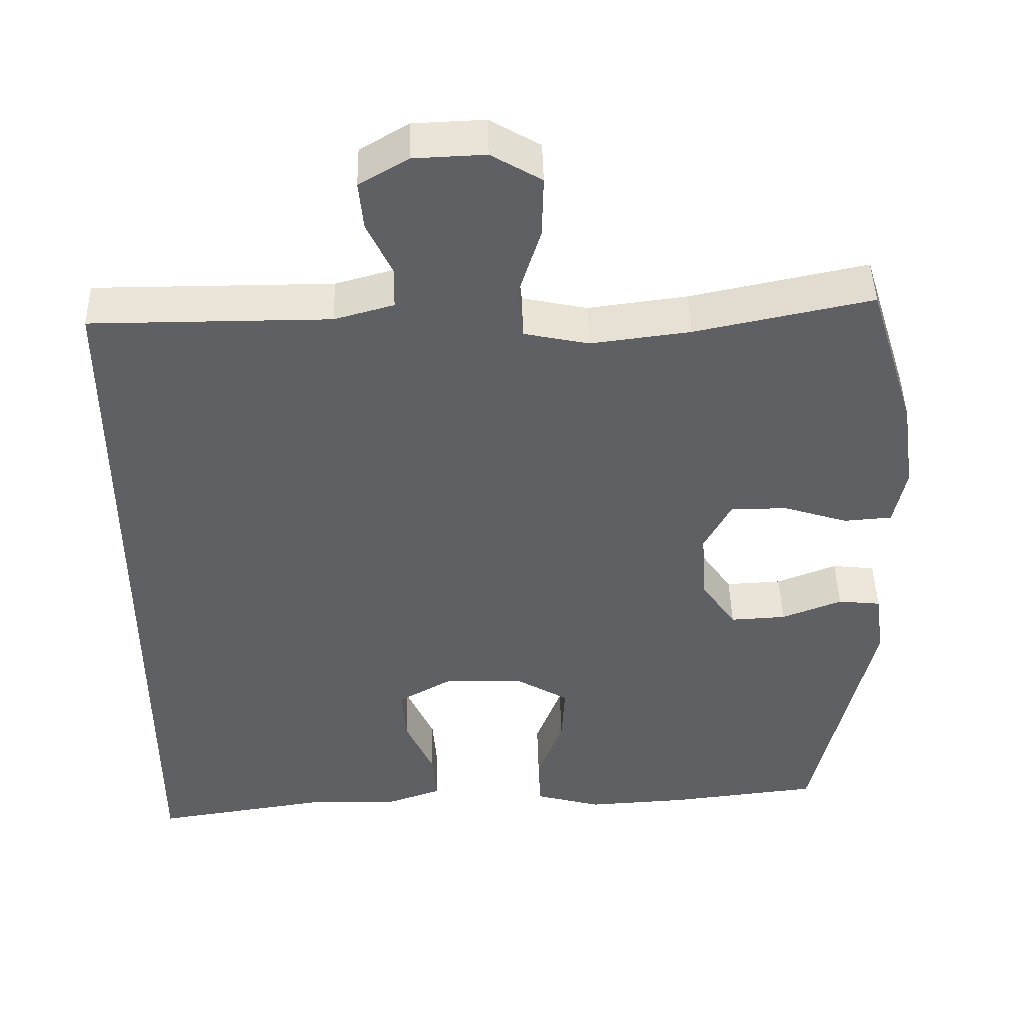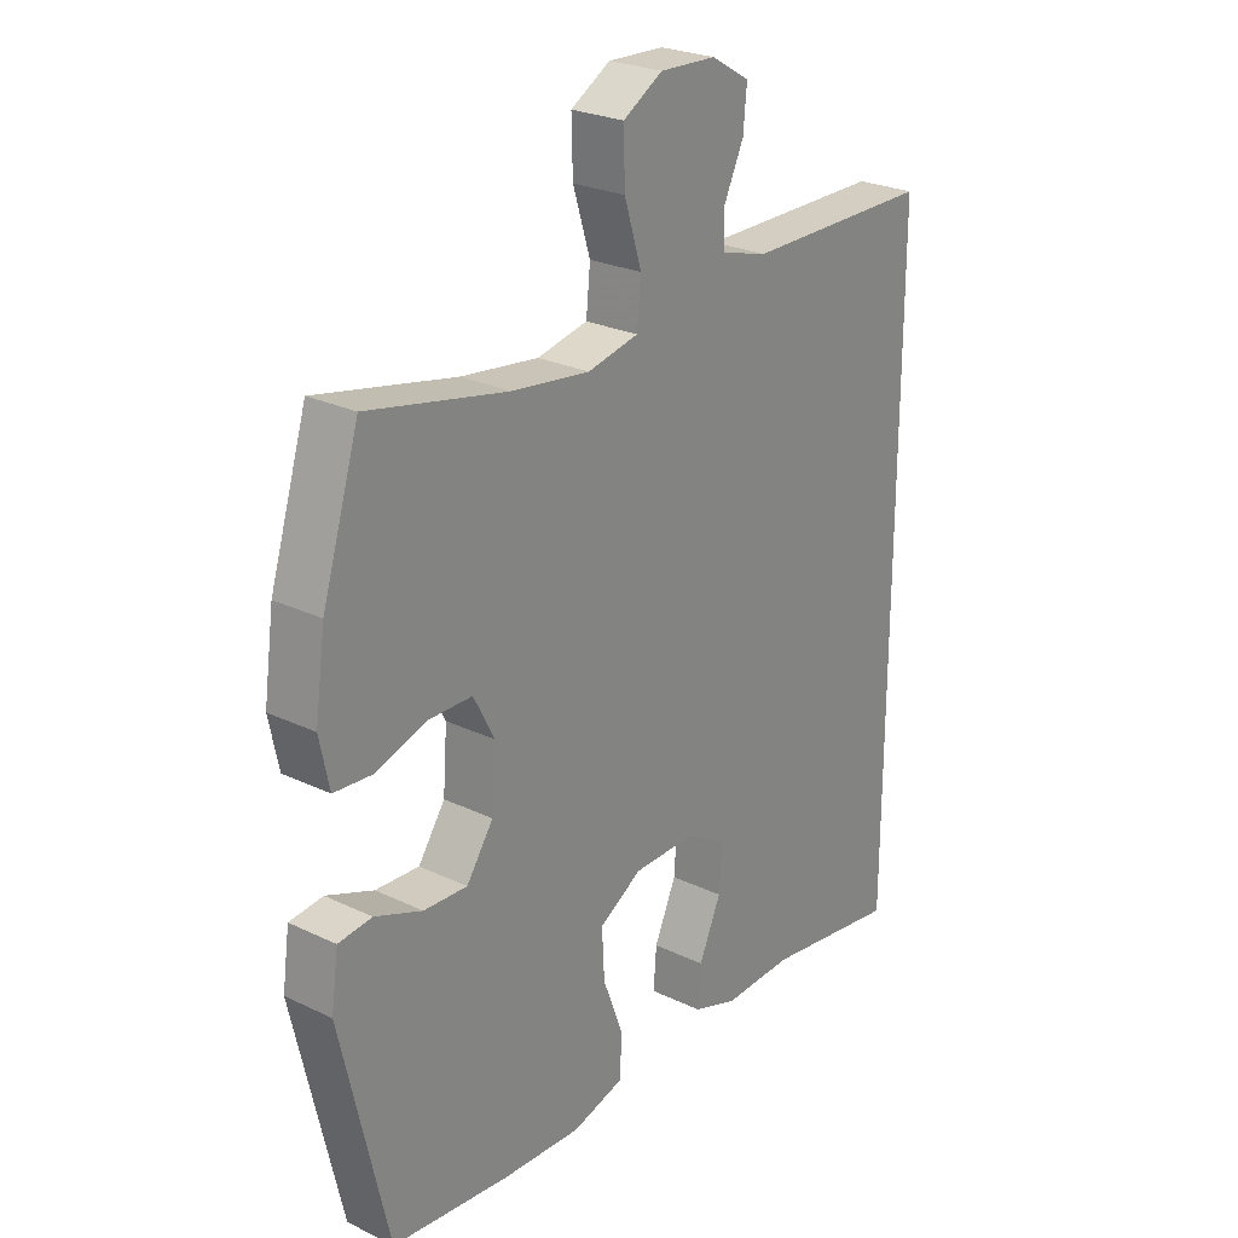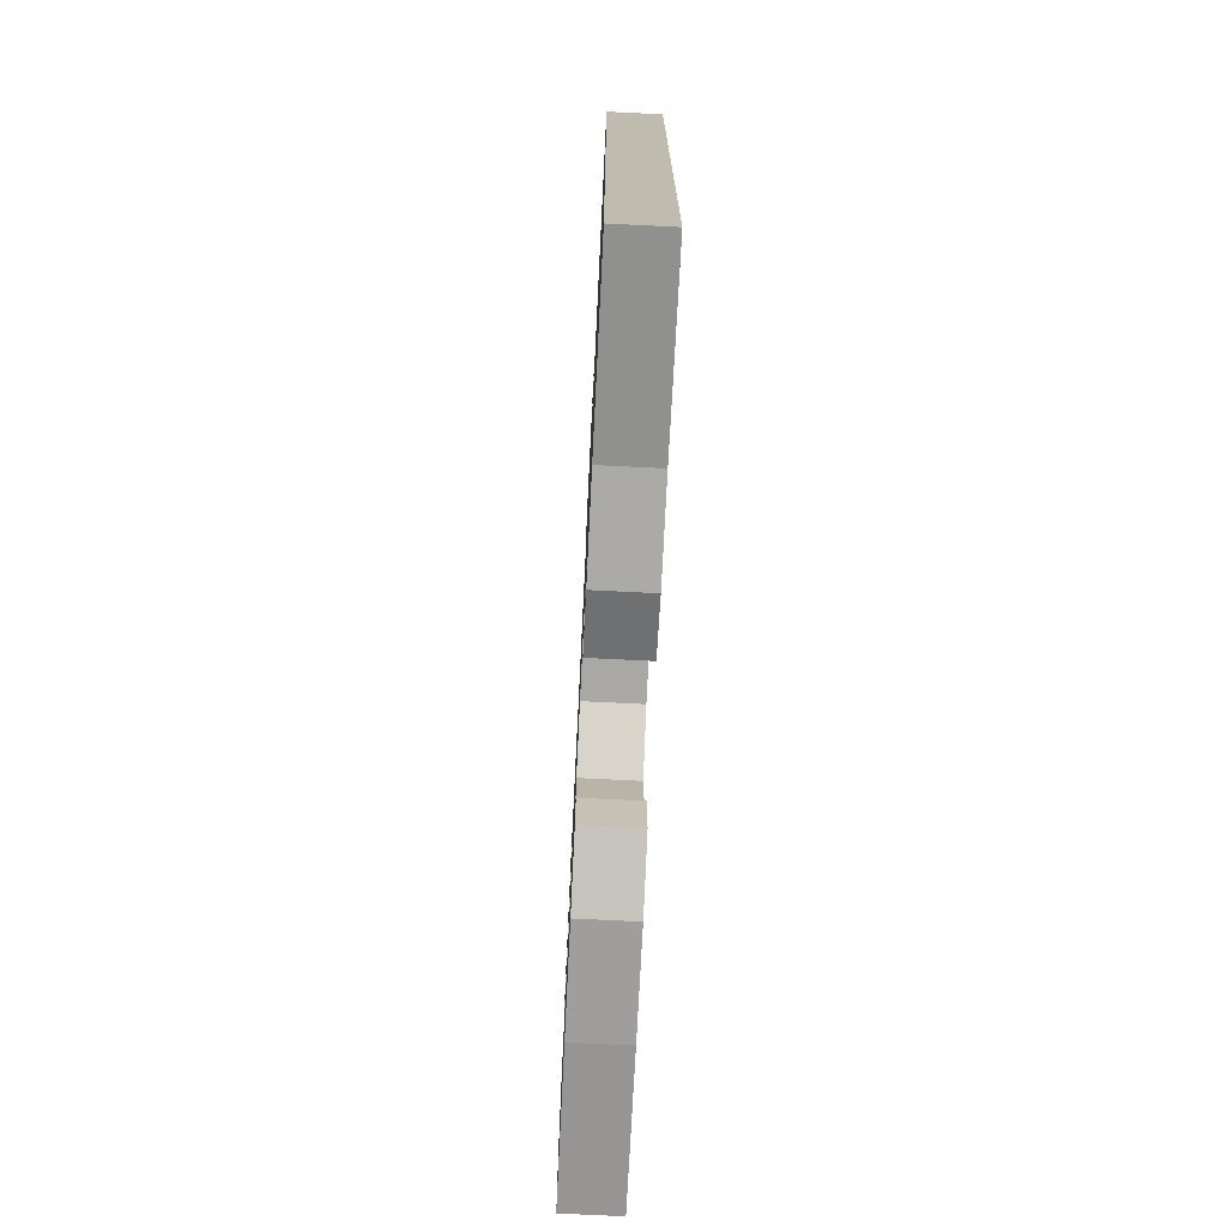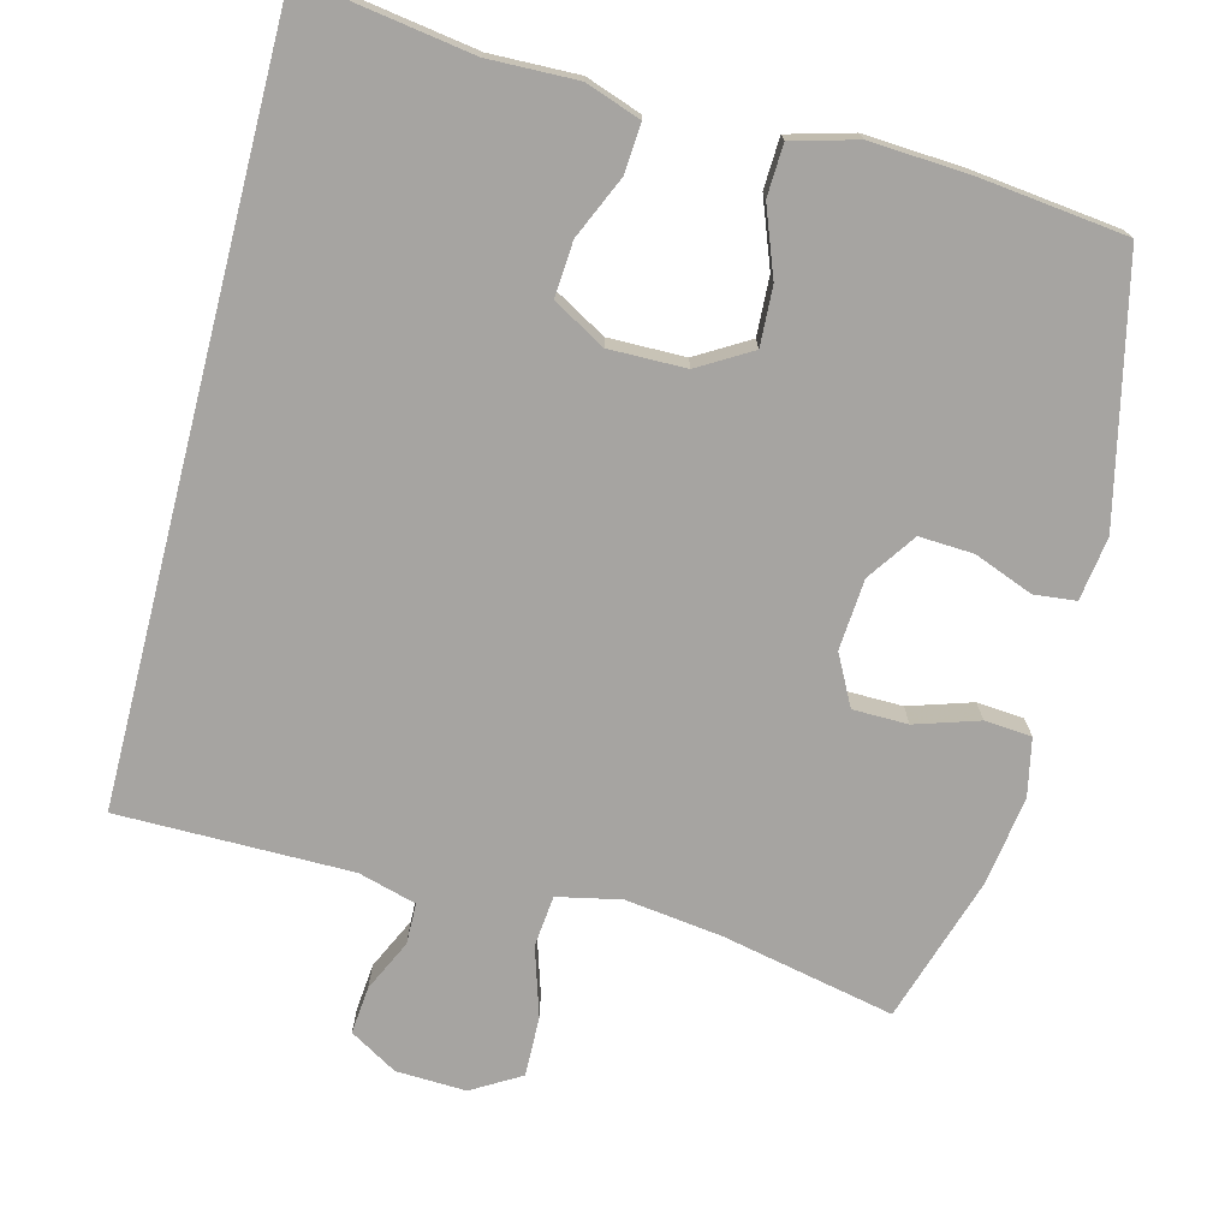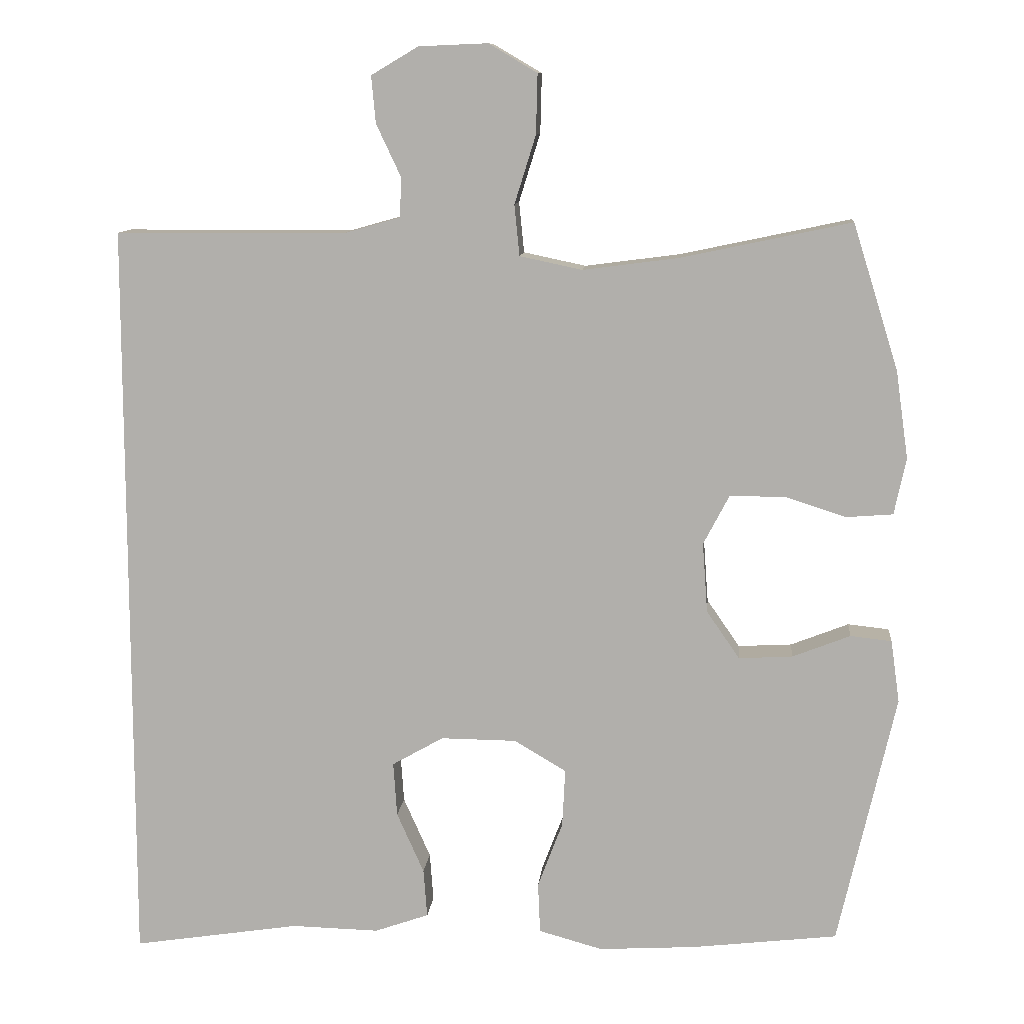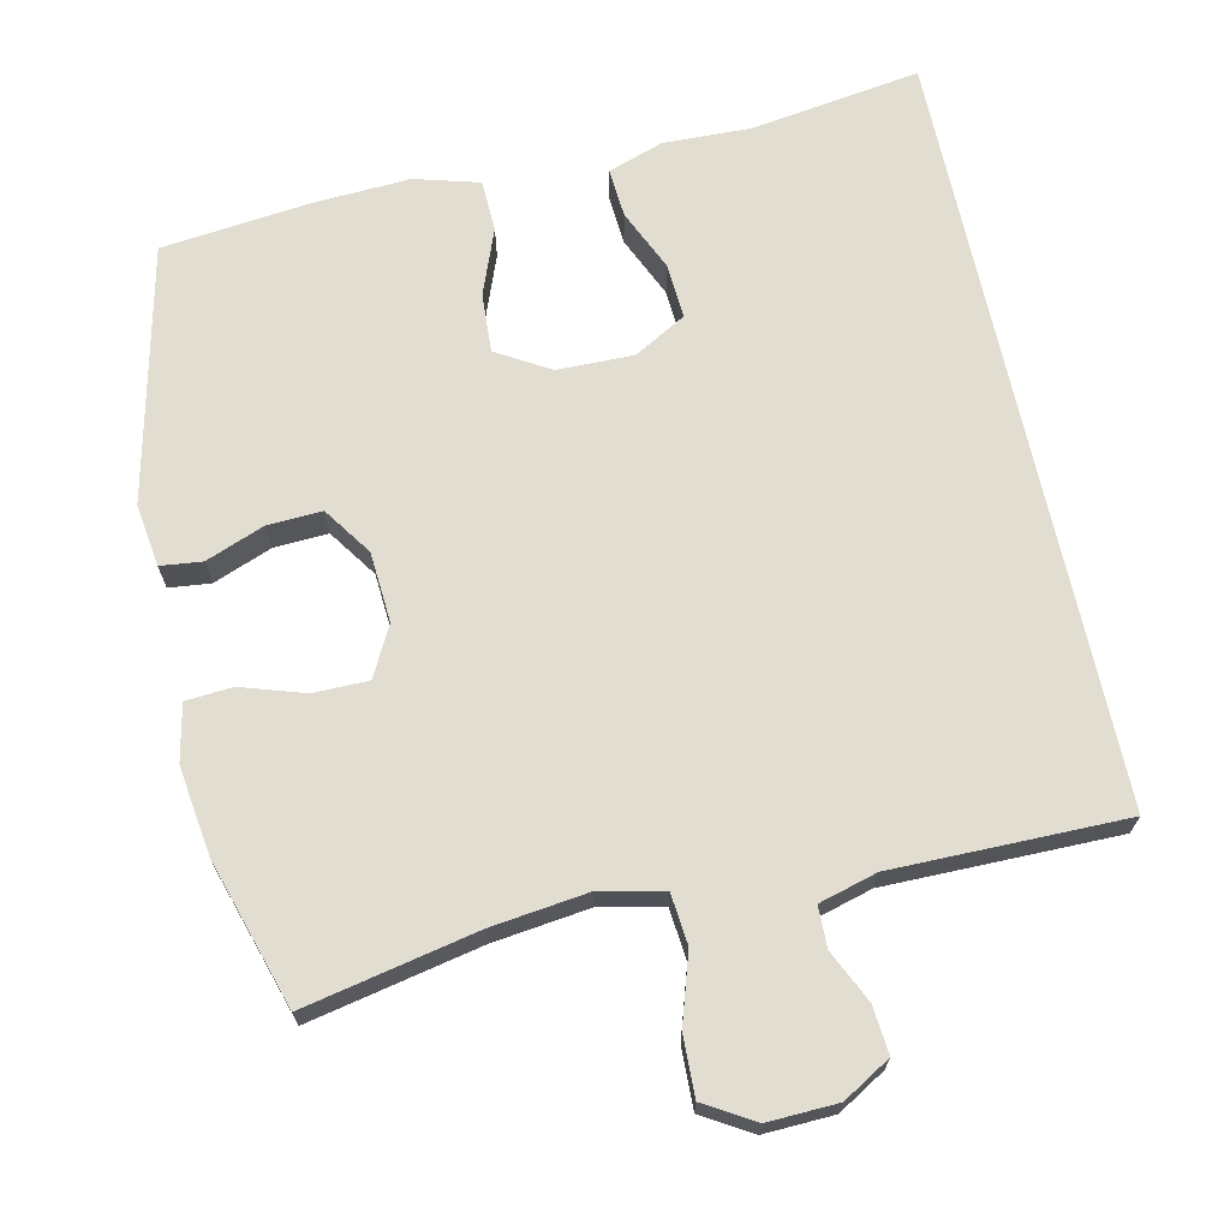
<metadata>
{"format":"obj","ext":"obj","renderer":"f3d","projection":"perspective","resolution":1024,"background":"white","views":[{"elev":45.4,"azim":178.7,"up":"+Z"},{"elev":25.5,"azim":-52.5,"up":"+Z"},{"elev":-74.3,"azim":87.2,"up":"+Z"},{"elev":-73.5,"azim":165.6,"up":"+Y"},{"elev":10.6,"azim":-174.6,"up":"+Z"},{"elev":68.6,"azim":-12.2,"up":"+Y"}]}
</metadata>
<code>
v 0.5 0.07 0.48
v 0.5 0.07 -0.547
v 0.272 0.07 -0.512
v 0.153 0.07 -0.515
v 0.079 0.07 -0.489
v 0.084 0.07 -0.423
v 0.121 0.07 -0.34
v 0.126 0.07 -0.266
v 0.056 0.07 -0.226
v -0.047 0.07 -0.227
v -0.118 0.07 -0.269
v -0.114 0.07 -0.348
v -0.08 0.07 -0.438
v -0.083 0.07 -0.507
v -0.17 0.07 -0.531
v -0.303 0.07 -0.523
v -0.5 0.07 -0.5
v -0.578 0.07 -0.156
v -0.566 0.07 -0.071
v -0.51 0.07 -0.065
v -0.431 0.07 -0.096
v -0.358 0.07 -0.1
v -0.313 0.07 -0.035
v -0.306 0.07 0.06
v -0.341 0.07 0.127
v -0.415 0.07 0.128
v -0.5 0.07 0.101
v -0.563 0.07 0.106
v -0.579 0.07 0.183
v -0.562 0.07 0.302
v -0.5 0.07 0.5
v -0.268 0.07 0.451
v -0.138 0.07 0.434
v -0.053 0.07 0.452
v -0.046 0.07 0.521
v -0.075 0.07 0.614
v -0.077 0.07 0.695
v -0.011 0.07 0.734
v 0.083 0.07 0.73
v 0.147 0.07 0.692
v 0.141 0.07 0.628
v 0.108 0.07 0.558
v 0.109 0.07 0.503
v 0.187 0.07 0.481
v 0.5 0 0.48
v 0.5 0 -0.547
v 0.272 0 -0.512
v 0.153 0 -0.515
v 0.079 0 -0.489
v 0.084 0 -0.423
v 0.121 0 -0.34
v 0.126 0 -0.266
v 0.056 0 -0.226
v -0.047 0 -0.227
v -0.118 0 -0.269
v -0.114 0 -0.348
v -0.08 0 -0.438
v -0.083 0 -0.507
v -0.17 0 -0.531
v -0.303 0 -0.523
v -0.5 0 -0.5
v -0.578 0 -0.156
v -0.566 0 -0.071
v -0.51 0 -0.065
v -0.431 0 -0.096
v -0.358 0 -0.1
v -0.313 0 -0.035
v -0.306 0 0.06
v -0.341 0 0.127
v -0.415 0 0.128
v -0.5 0 0.101
v -0.563 0 0.106
v -0.579 0 0.183
v -0.562 0 0.302
v -0.5 0 0.5
v -0.268 0 0.451
v -0.138 0 0.434
v -0.053 0 0.452
v -0.046 0 0.521
v -0.075 0 0.614
v -0.077 0 0.695
v -0.011 0 0.734
v 0.083 0 0.73
v 0.147 0 0.692
v 0.141 0 0.628
v 0.108 0 0.558
v 0.109 0 0.503
v 0.187 0 0.481
f 39 40 41 42
f 39 42 43
f 38 39 43
f 35 36 37 38
f 34 35 38 43
f 29 30 31 32
f 29 32 33
f 26 27 28 29
f 25 26 29 33
f 24 25 33 34
f 18 19 20 21
f 18 21 22
f 17 18 22
f 16 17 22 23
f 12 13 14 15
f 11 12 15 16
f 4 5 6 7
f 3 4 7 8
f 44 1 2 3
f 44 3 8
f 43 44 8 9
f 34 43 9 10
f 24 34 10 11
f 11 16 23 24
f 86 85 84 83
f 87 86 83
f 87 83 82
f 82 81 80 79
f 87 82 79 78
f 76 75 74 73
f 77 76 73
f 73 72 71 70
f 77 73 70 69
f 78 77 69 68
f 65 64 63 62
f 66 65 62
f 66 62 61
f 67 66 61 60
f 59 58 57 56
f 60 59 56 55
f 51 50 49 48
f 52 51 48 47
f 47 46 45 88
f 52 47 88
f 53 52 88 87
f 54 53 87 78
f 55 54 78 68
f 68 67 60 55
f 1 45 46 2
f 2 46 47 3
f 3 47 48 4
f 4 48 49 5
f 5 49 50 6
f 6 50 51 7
f 7 51 52 8
f 8 52 53 9
f 9 53 54 10
f 10 54 55 11
f 11 55 56 12
f 12 56 57 13
f 13 57 58 14
f 14 58 59 15
f 15 59 60 16
f 16 60 61 17
f 17 61 62 18
f 18 62 63 19
f 19 63 64 20
f 20 64 65 21
f 21 65 66 22
f 22 66 67 23
f 23 67 68 24
f 24 68 69 25
f 25 69 70 26
f 26 70 71 27
f 27 71 72 28
f 28 72 73 29
f 29 73 74 30
f 30 74 75 31
f 31 75 76 32
f 32 76 77 33
f 33 77 78 34
f 34 78 79 35
f 35 79 80 36
f 36 80 81 37
f 37 81 82 38
f 38 82 83 39
f 39 83 84 40
f 40 84 85 41
f 41 85 86 42
f 42 86 87 43
f 43 87 88 44
f 44 88 45 1

</code>
